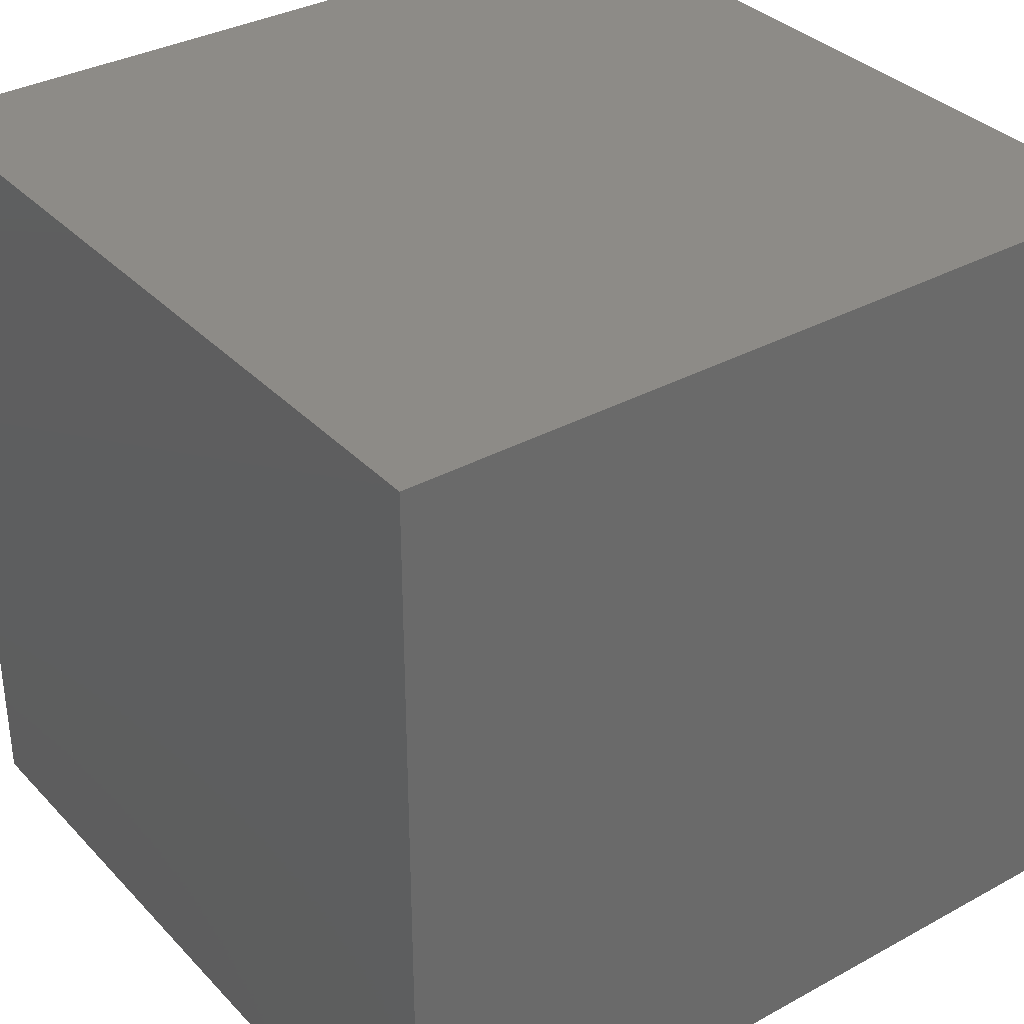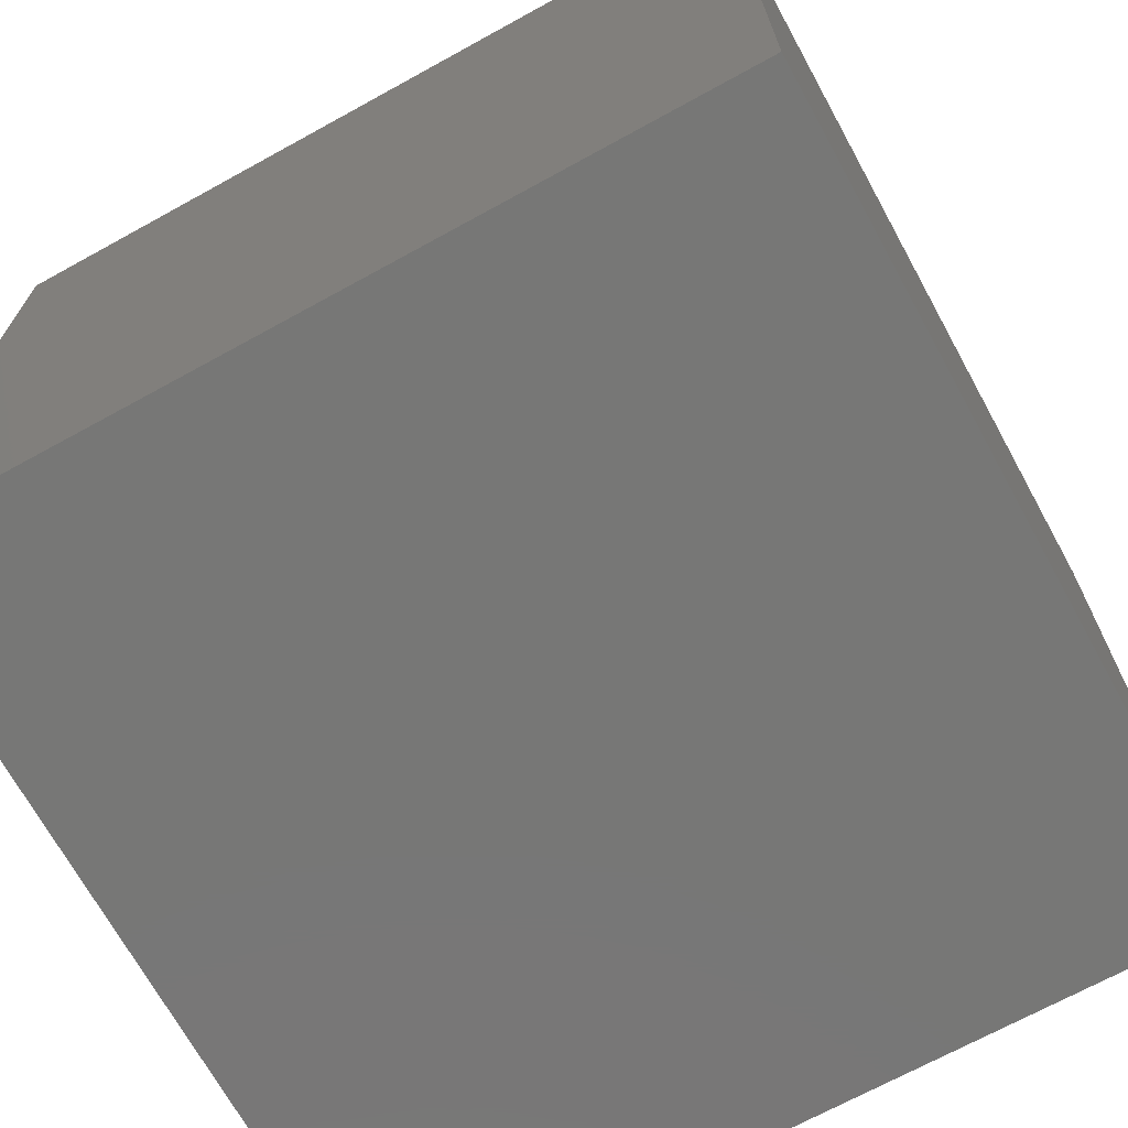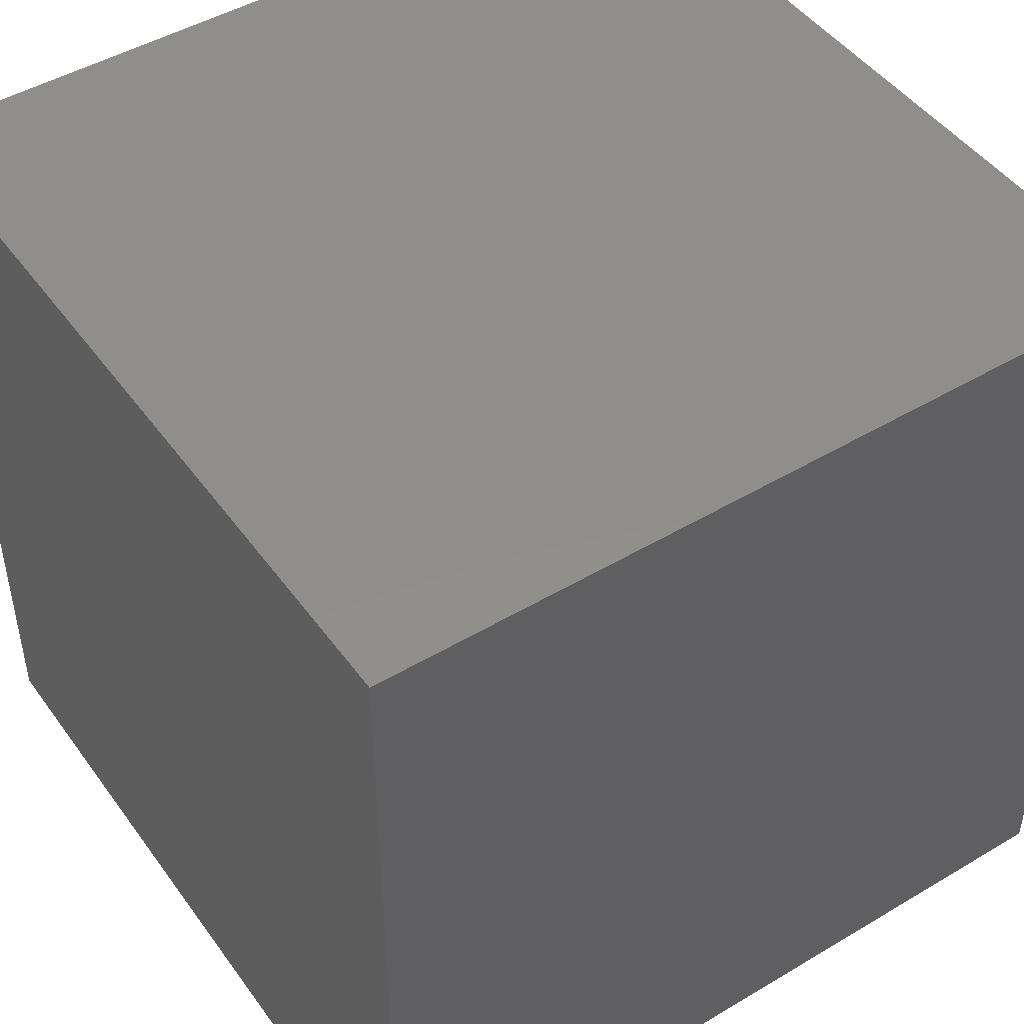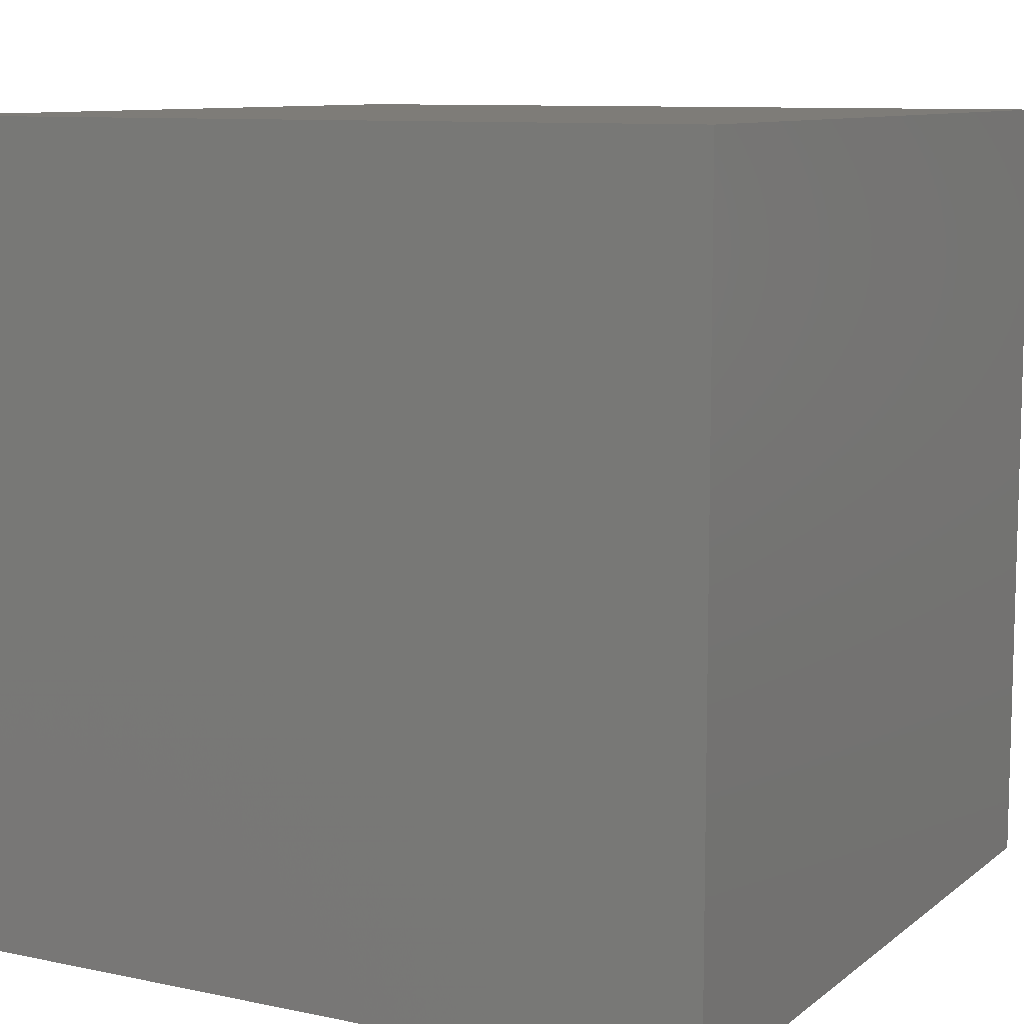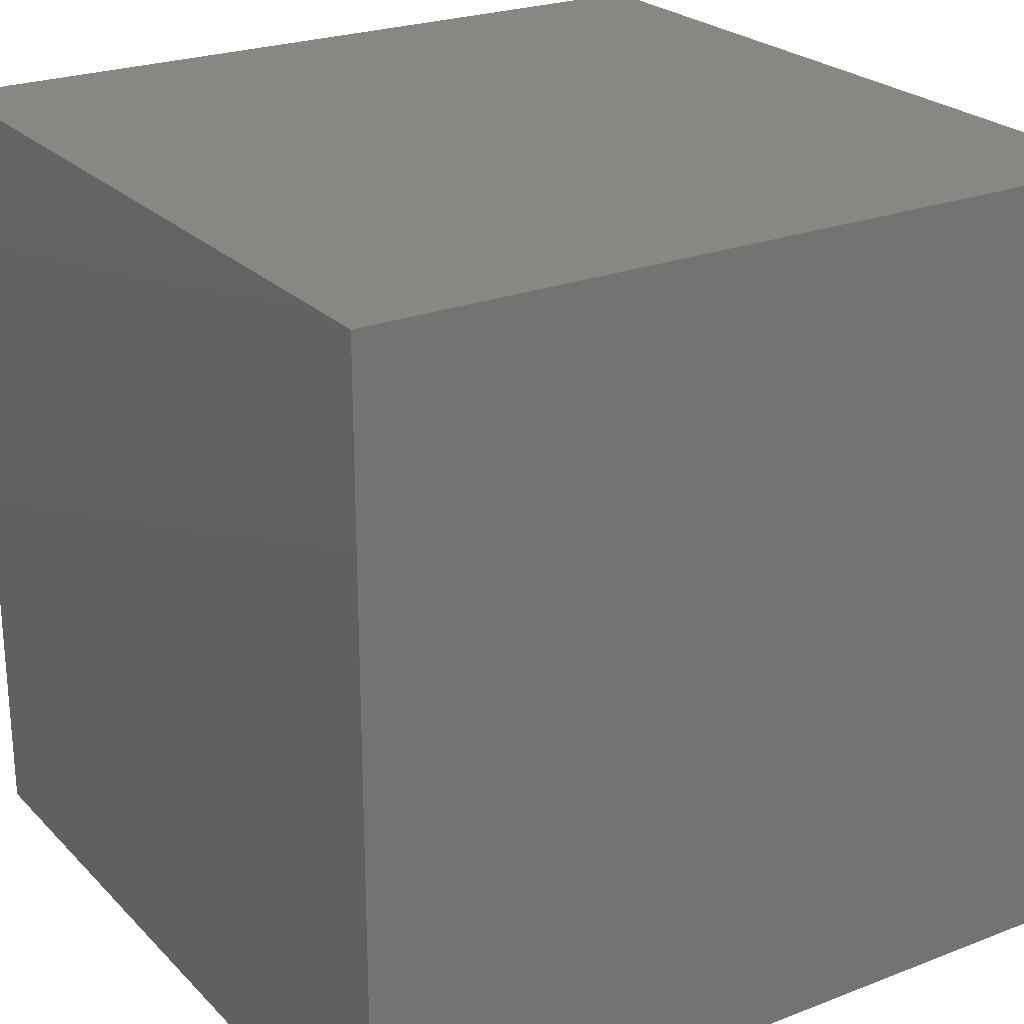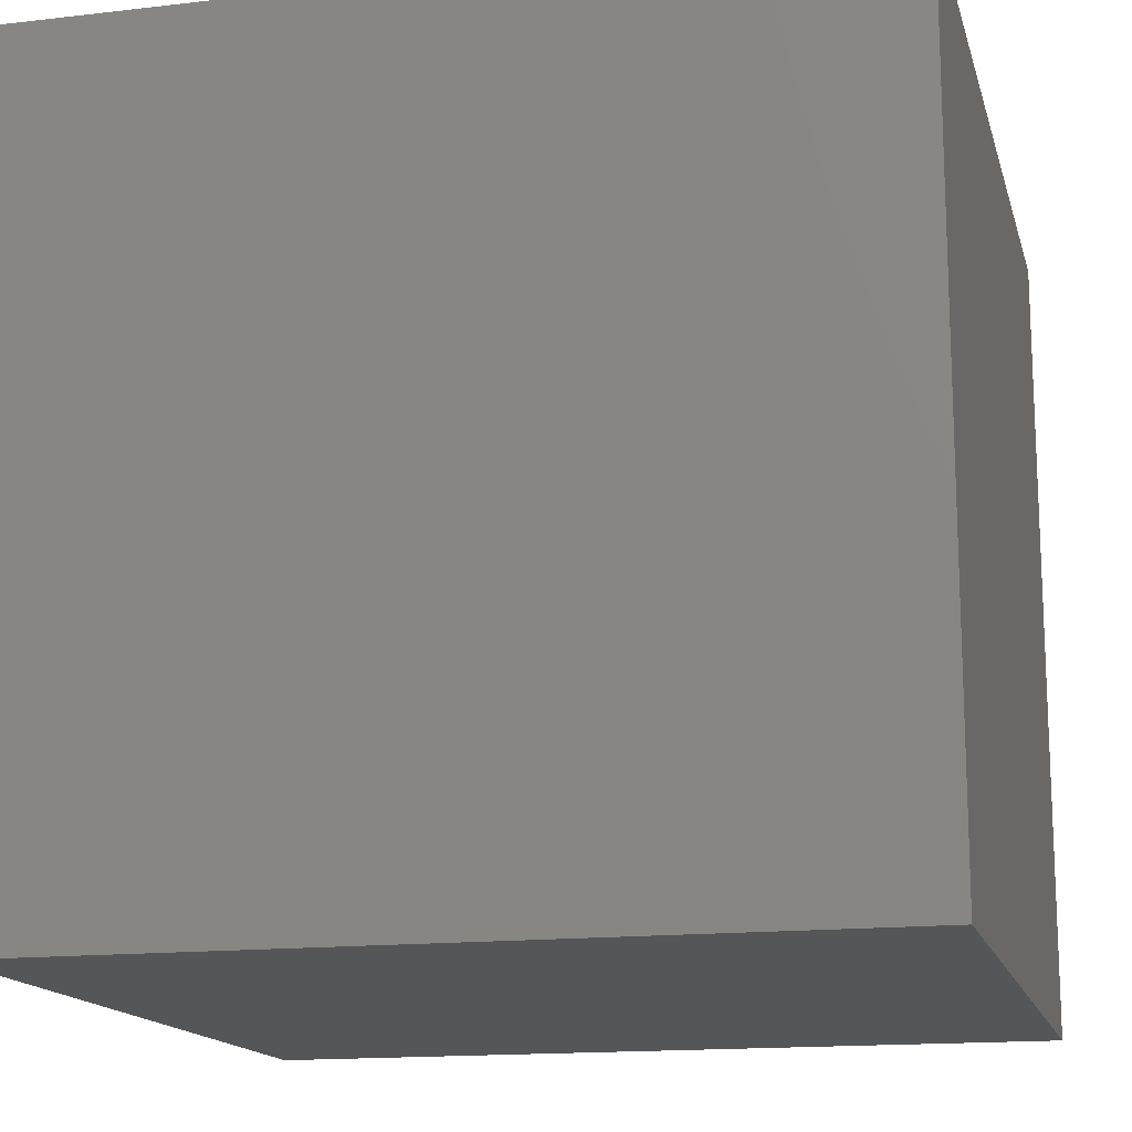
<metadata>
{"format":"stl","ext":"stl","renderer":"f3d","projection":"perspective","resolution":1024,"background":"white","views":[{"elev":34.3,"azim":143.6,"up":"+Z"},{"elev":-69.8,"azim":-61.2,"up":"+Z"},{"elev":47.0,"azim":56.0,"up":"+Z"},{"elev":9.6,"azim":-151.3,"up":"+Y"},{"elev":24.2,"azim":57.5,"up":"+Y"},{"elev":-15.3,"azim":103.9,"up":"+Z"}]}
</metadata>
<code>
# stl→obj: 8 verts, 12 faces
v 4 7 3
v 3 7 3
v 4 6 3
v 3 6 3
v 4 6 2
v 3 6 2
v 4 7 2
v 3 7 2
f 1 2 3
f 3 2 4
f 5 6 7
f 7 6 8
f 4 6 3
f 3 6 5
f 2 8 4
f 4 8 6
f 1 7 2
f 2 7 8
f 3 5 1
f 1 5 7

</code>
